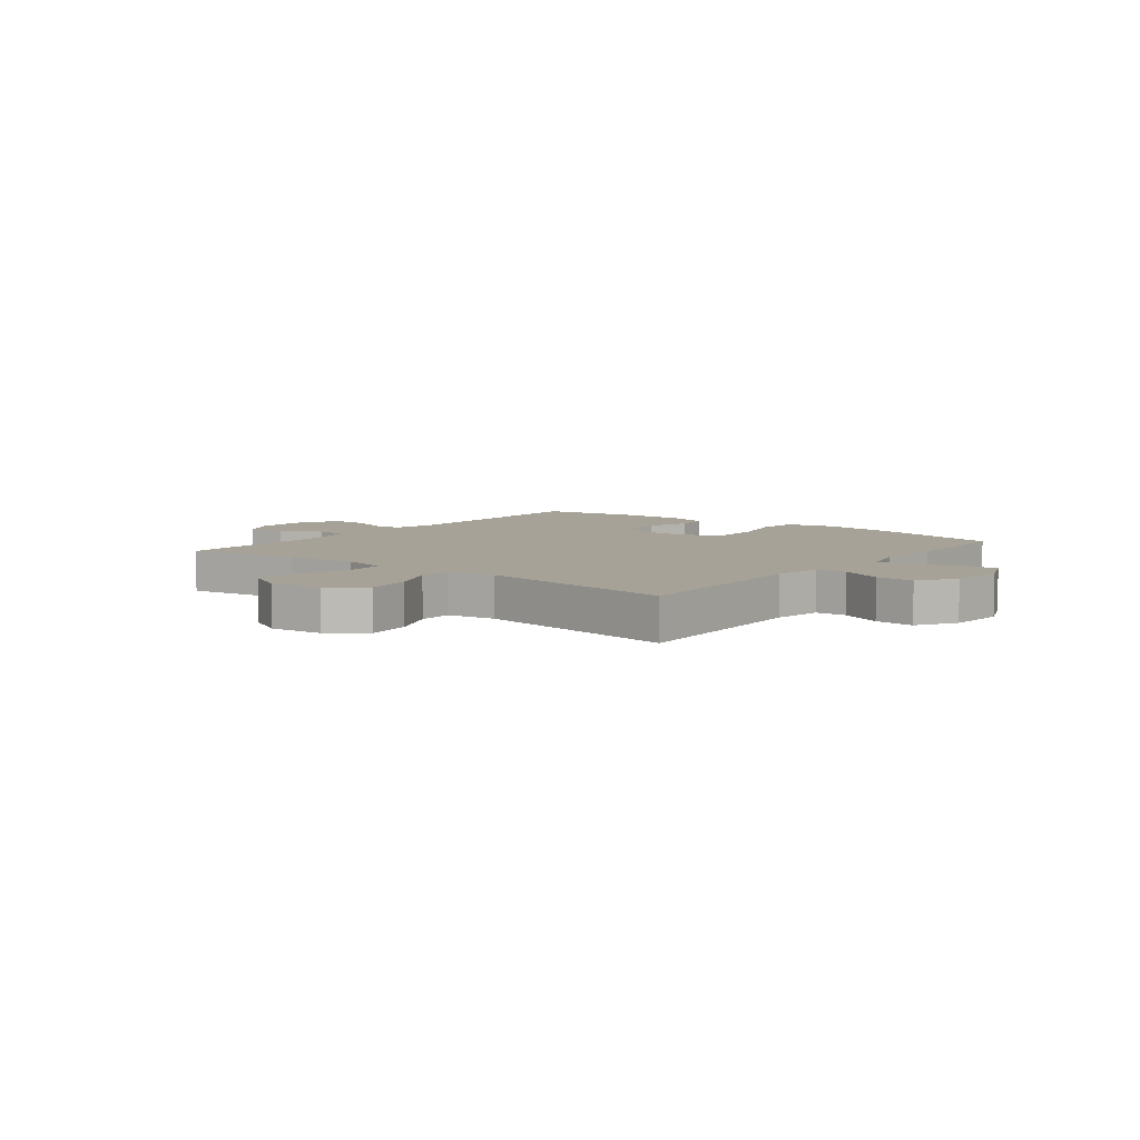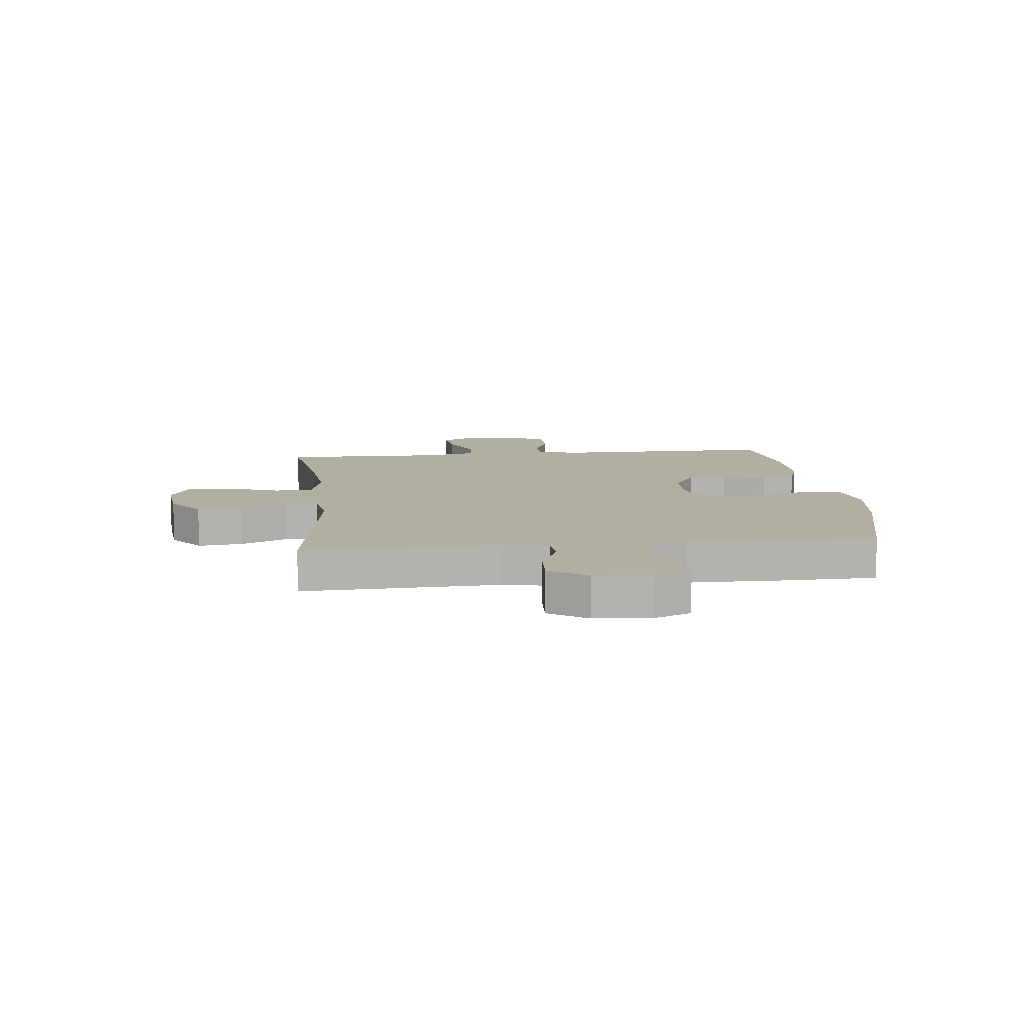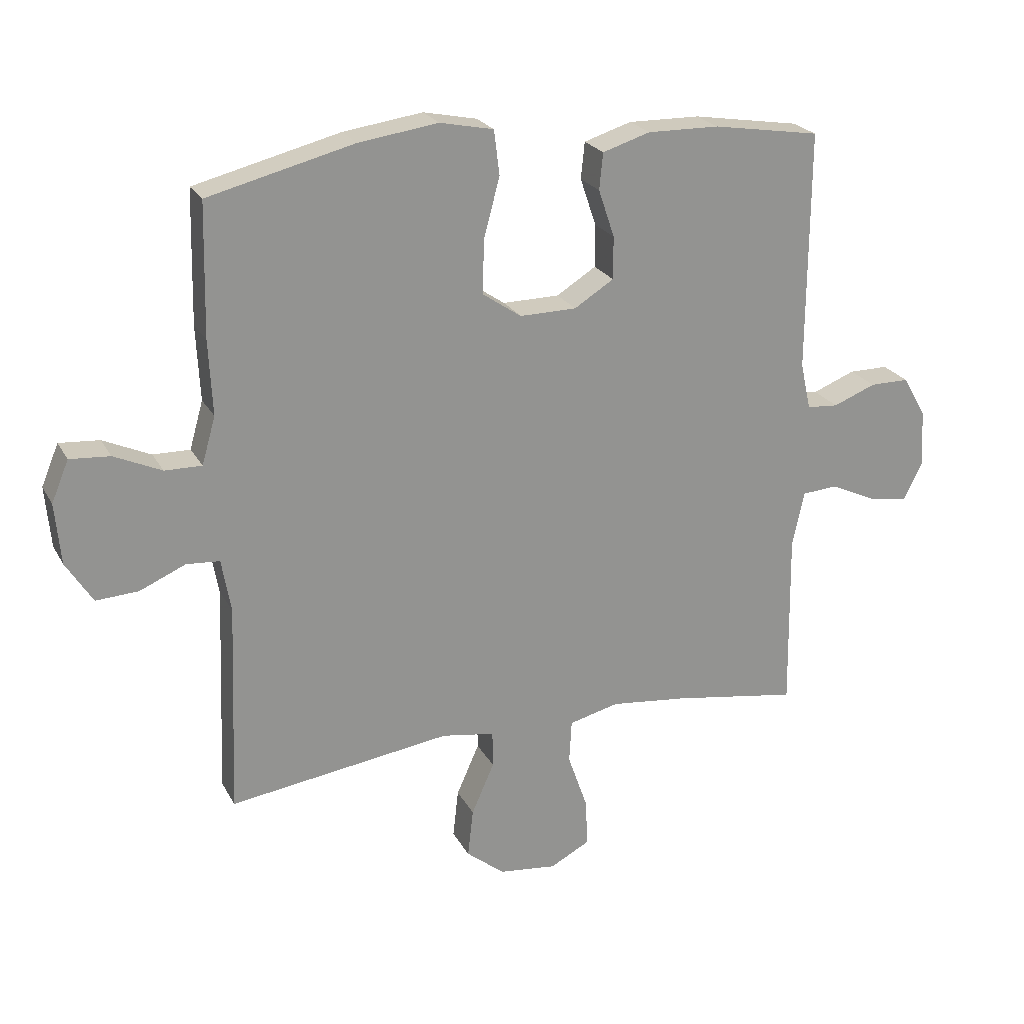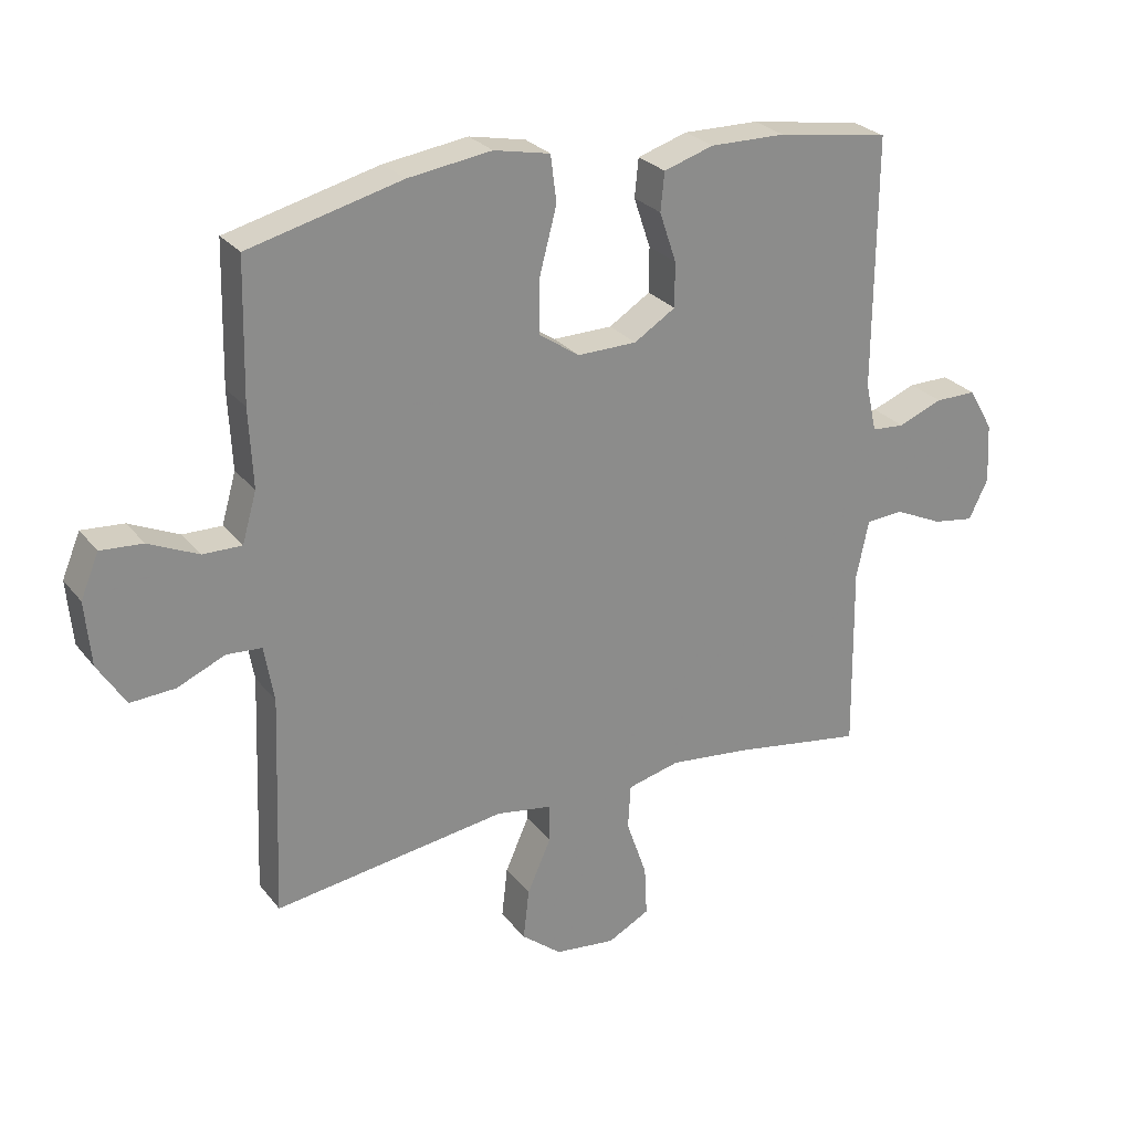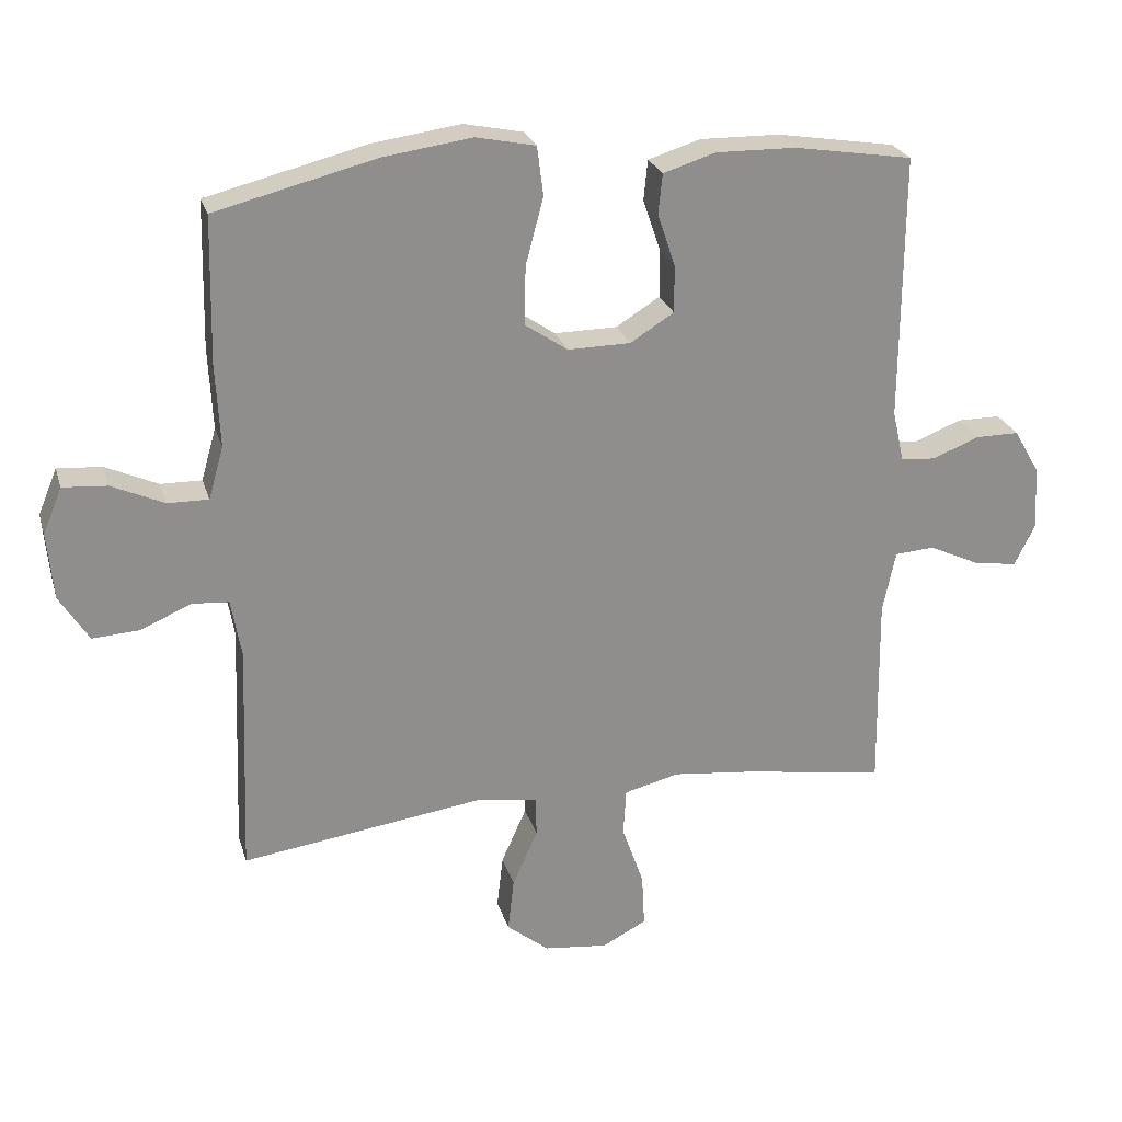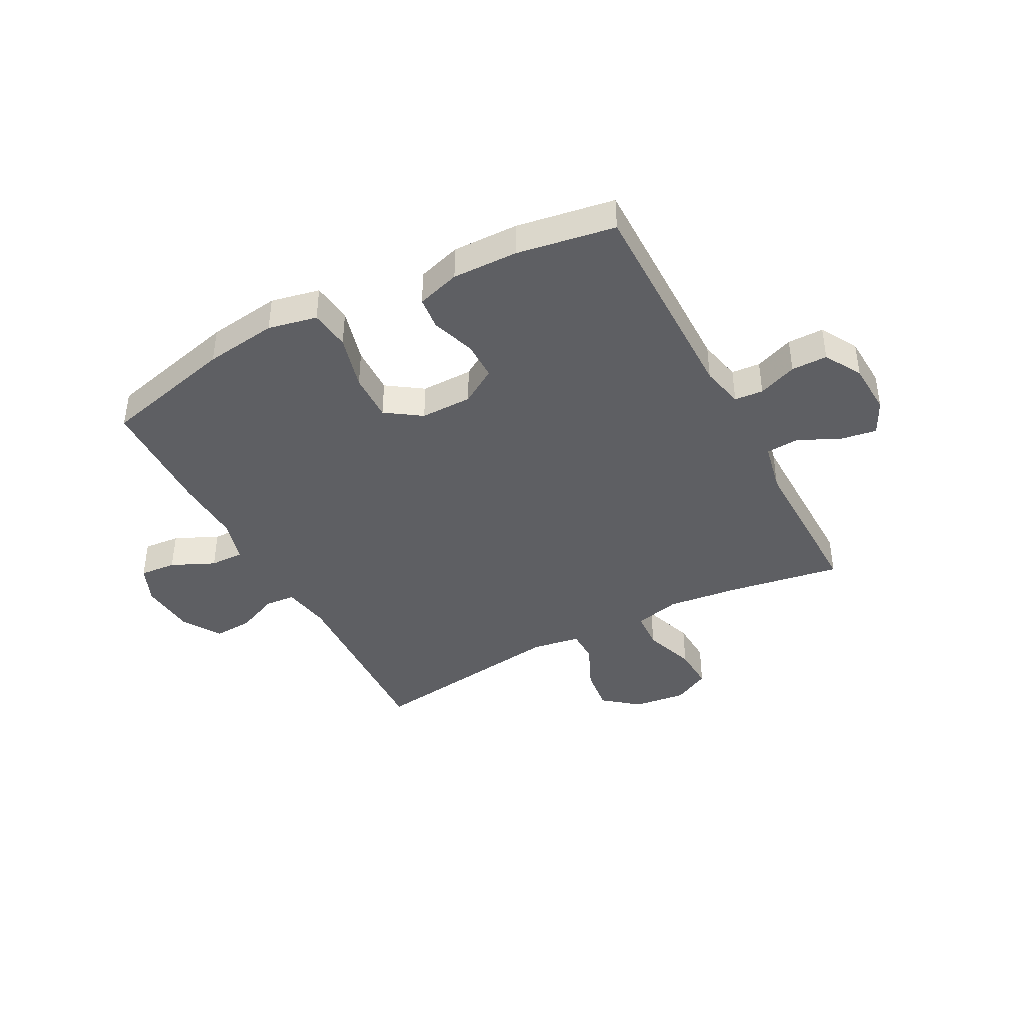
<metadata>
{"format":"obj","ext":"obj","renderer":"f3d","projection":"perspective","resolution":1024,"background":"white","views":[{"elev":6.6,"azim":-141.7,"up":"+Y"},{"elev":10.7,"azim":-96.0,"up":"+Y"},{"elev":23.2,"azim":-22.2,"up":"+Z"},{"elev":26.6,"azim":-29.5,"up":"+Z"},{"elev":24.9,"azim":-15.3,"up":"+Z"},{"elev":-41.4,"azim":27.8,"up":"+Y"}]}
</metadata>
<code>
v 0.5 0.07 0.5
v 0.498 0.07 0.111
v 0.515 0.07 0.035
v 0.566 0.07 0.031
v 0.635 0.07 0.058
v 0.699 0.07 0.058
v 0.737 0.07 -0.008
v 0.742 0.07 -0.101
v 0.712 0.07 -0.162
v 0.648 0.07 -0.152
v 0.573 0.07 -0.117
v 0.515 0.07 -0.121
v 0.496 0.07 -0.211
v 0.5 0.07 -0.5
v 0.296 0.07 -0.467
v 0.171 0.07 -0.453
v 0.09 0.07 -0.473
v 0.086 0.07 -0.542
v 0.118 0.07 -0.634
v 0.122 0.07 -0.712
v 0.057 0.07 -0.746
v -0.037 0.07 -0.735
v -0.099 0.07 -0.685
v -0.09 0.07 -0.606
v -0.053 0.07 -0.523
v -0.054 0.07 -0.464
v -0.14 0.07 -0.45
v -0.5 0.07 -0.5
v -0.487 0.07 -0.158
v -0.502 0.07 -0.072
v -0.556 0.07 -0.068
v -0.63 0.07 -0.1
v -0.699 0.07 -0.104
v -0.742 0.07 -0.036
v -0.751 0.07 0.063
v -0.723 0.07 0.13
v -0.658 0.07 0.125
v -0.581 0.07 0.09
v -0.521 0.07 0.089
v -0.499 0.07 0.166
v -0.505 0.07 0.287
v -0.5 0.07 0.5
v -0.264 0.07 0.559
v -0.135 0.07 0.577
v -0.048 0.07 0.559
v -0.039 0.07 0.487
v -0.065 0.07 0.389
v -0.067 0.07 0.303
v -0.004 0.07 0.26
v 0.088 0.07 0.261
v 0.152 0.07 0.301
v 0.152 0.07 0.37
v 0.126 0.07 0.447
v 0.132 0.07 0.506
v 0.209 0.07 0.53
v 0.326 0.07 0.528
v 0.5 0 0.5
v 0.498 0 0.111
v 0.515 0 0.035
v 0.566 0 0.031
v 0.635 0 0.058
v 0.699 0 0.058
v 0.737 0 -0.008
v 0.742 0 -0.101
v 0.712 0 -0.162
v 0.648 0 -0.152
v 0.573 0 -0.117
v 0.515 0 -0.121
v 0.496 0 -0.211
v 0.5 0 -0.5
v 0.296 0 -0.467
v 0.171 0 -0.453
v 0.09 0 -0.473
v 0.086 0 -0.542
v 0.118 0 -0.634
v 0.122 0 -0.712
v 0.057 0 -0.746
v -0.037 0 -0.735
v -0.099 0 -0.685
v -0.09 0 -0.606
v -0.053 0 -0.523
v -0.054 0 -0.464
v -0.14 0 -0.45
v -0.5 0 -0.5
v -0.487 0 -0.158
v -0.502 0 -0.072
v -0.556 0 -0.068
v -0.63 0 -0.1
v -0.699 0 -0.104
v -0.742 0 -0.036
v -0.751 0 0.063
v -0.723 0 0.13
v -0.658 0 0.125
v -0.581 0 0.09
v -0.521 0 0.089
v -0.499 0 0.166
v -0.505 0 0.287
v -0.5 0 0.5
v -0.264 0 0.559
v -0.135 0 0.577
v -0.048 0 0.559
v -0.039 0 0.487
v -0.065 0 0.389
v -0.067 0 0.303
v -0.004 0 0.26
v 0.088 0 0.261
v 0.152 0 0.301
v 0.152 0 0.37
v 0.126 0 0.447
v 0.132 0 0.506
v 0.209 0 0.53
v 0.326 0 0.528
f 55 56 1 2
f 52 53 54 55
f 51 52 55 2
f 50 51 2 3
f 49 50 3
f 44 45 46 47
f 44 47 48
f 43 44 48
f 40 41 42 43
f 39 40 43 48
f 35 36 37 38
f 35 38 39
f 34 35 39
f 31 32 33 34
f 30 31 34 39
f 29 30 39 48
f 27 28 29 48
f 22 23 24 25
f 22 25 26
f 21 22 26
f 18 19 20 21
f 17 18 21 26
f 16 17 26 27
f 13 14 15
f 12 13 15 16
f 8 9 10 11
f 8 11 12
f 7 8 12
f 4 5 6 7
f 3 4 7 12
f 49 3 12 16
f 16 27 48 49
f 58 57 112 111
f 111 110 109 108
f 58 111 108 107
f 59 58 107 106
f 59 106 105
f 103 102 101 100
f 104 103 100
f 104 100 99
f 99 98 97 96
f 104 99 96 95
f 94 93 92 91
f 95 94 91
f 95 91 90
f 90 89 88 87
f 95 90 87 86
f 104 95 86 85
f 104 85 84 83
f 81 80 79 78
f 82 81 78
f 82 78 77
f 77 76 75 74
f 82 77 74 73
f 83 82 73 72
f 71 70 69
f 72 71 69 68
f 67 66 65 64
f 68 67 64
f 68 64 63
f 63 62 61 60
f 68 63 60 59
f 72 68 59 105
f 105 104 83 72
f 1 57 58 2
f 2 58 59 3
f 3 59 60 4
f 4 60 61 5
f 5 61 62 6
f 6 62 63 7
f 7 63 64 8
f 8 64 65 9
f 9 65 66 10
f 10 66 67 11
f 11 67 68 12
f 12 68 69 13
f 13 69 70 14
f 14 70 71 15
f 15 71 72 16
f 16 72 73 17
f 17 73 74 18
f 18 74 75 19
f 19 75 76 20
f 20 76 77 21
f 21 77 78 22
f 22 78 79 23
f 23 79 80 24
f 24 80 81 25
f 25 81 82 26
f 26 82 83 27
f 27 83 84 28
f 28 84 85 29
f 29 85 86 30
f 30 86 87 31
f 31 87 88 32
f 32 88 89 33
f 33 89 90 34
f 34 90 91 35
f 35 91 92 36
f 36 92 93 37
f 37 93 94 38
f 38 94 95 39
f 39 95 96 40
f 40 96 97 41
f 41 97 98 42
f 42 98 99 43
f 43 99 100 44
f 44 100 101 45
f 45 101 102 46
f 46 102 103 47
f 47 103 104 48
f 48 104 105 49
f 49 105 106 50
f 50 106 107 51
f 51 107 108 52
f 52 108 109 53
f 53 109 110 54
f 54 110 111 55
f 55 111 112 56
f 56 112 57 1

</code>
